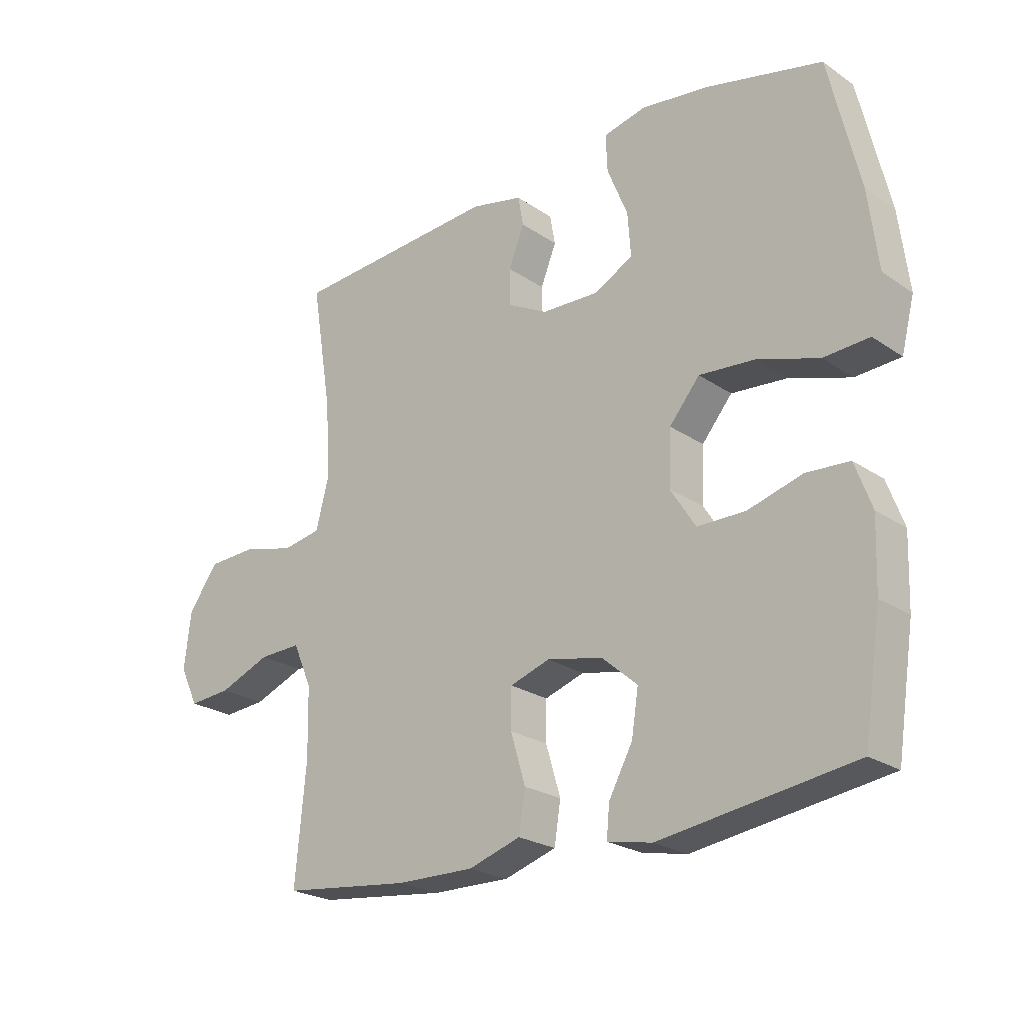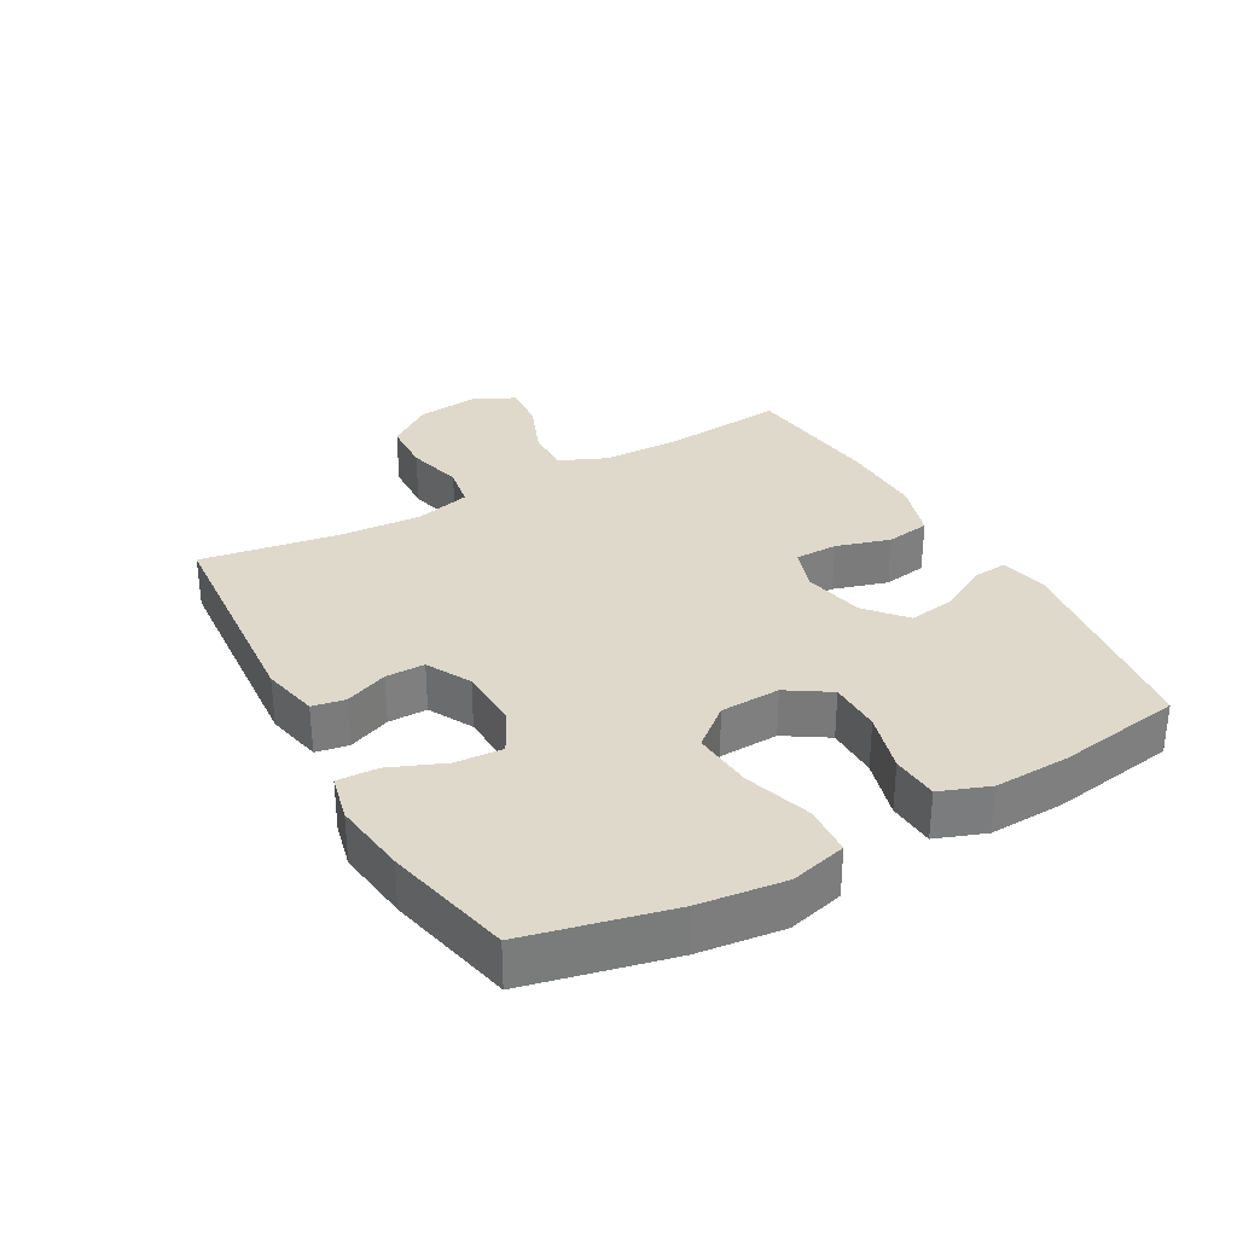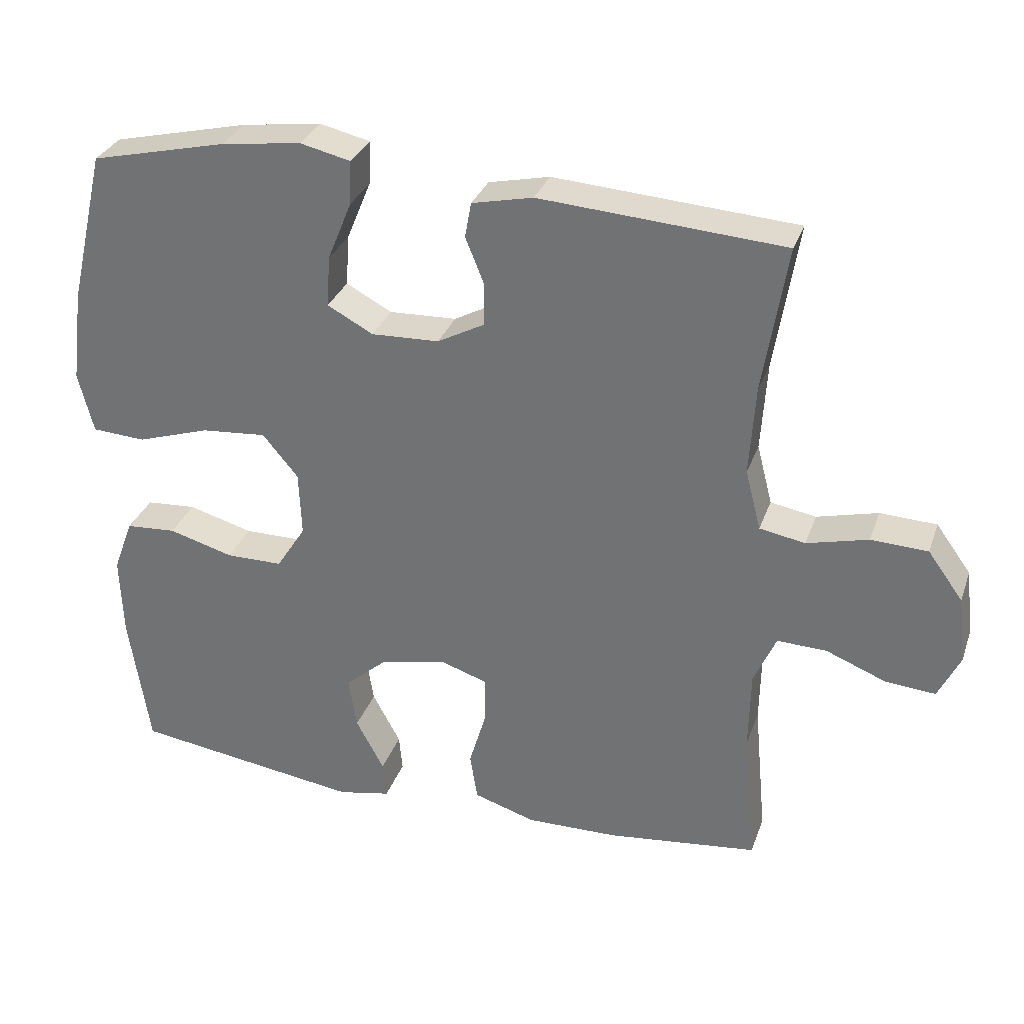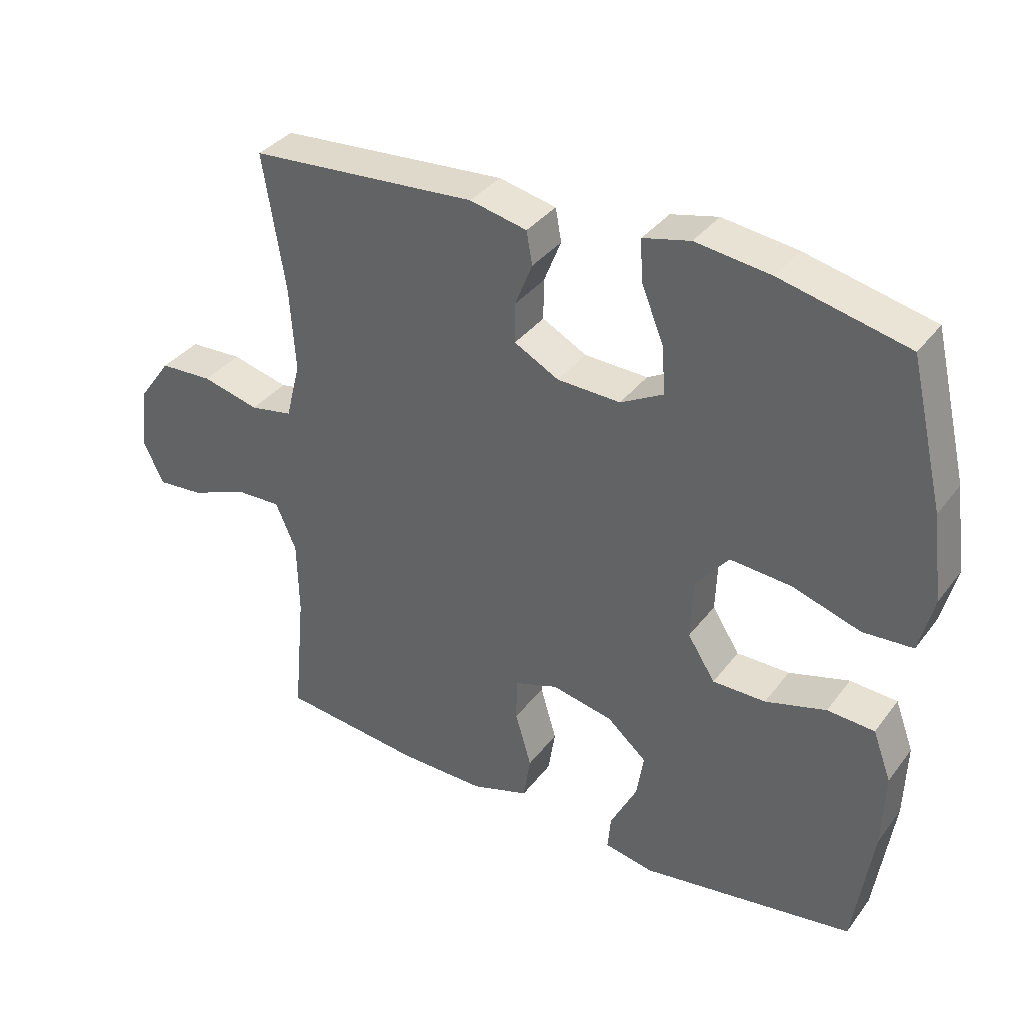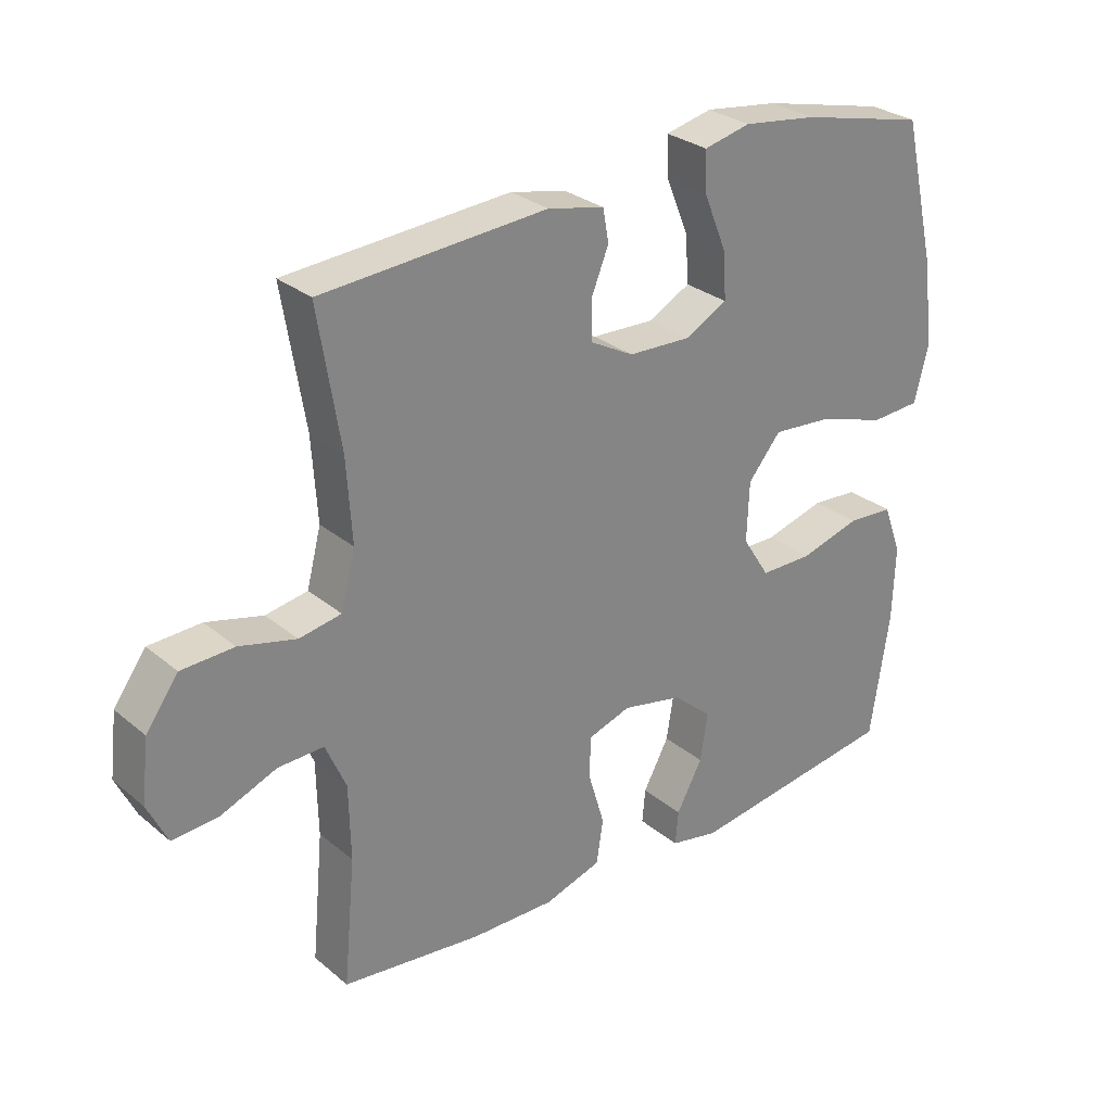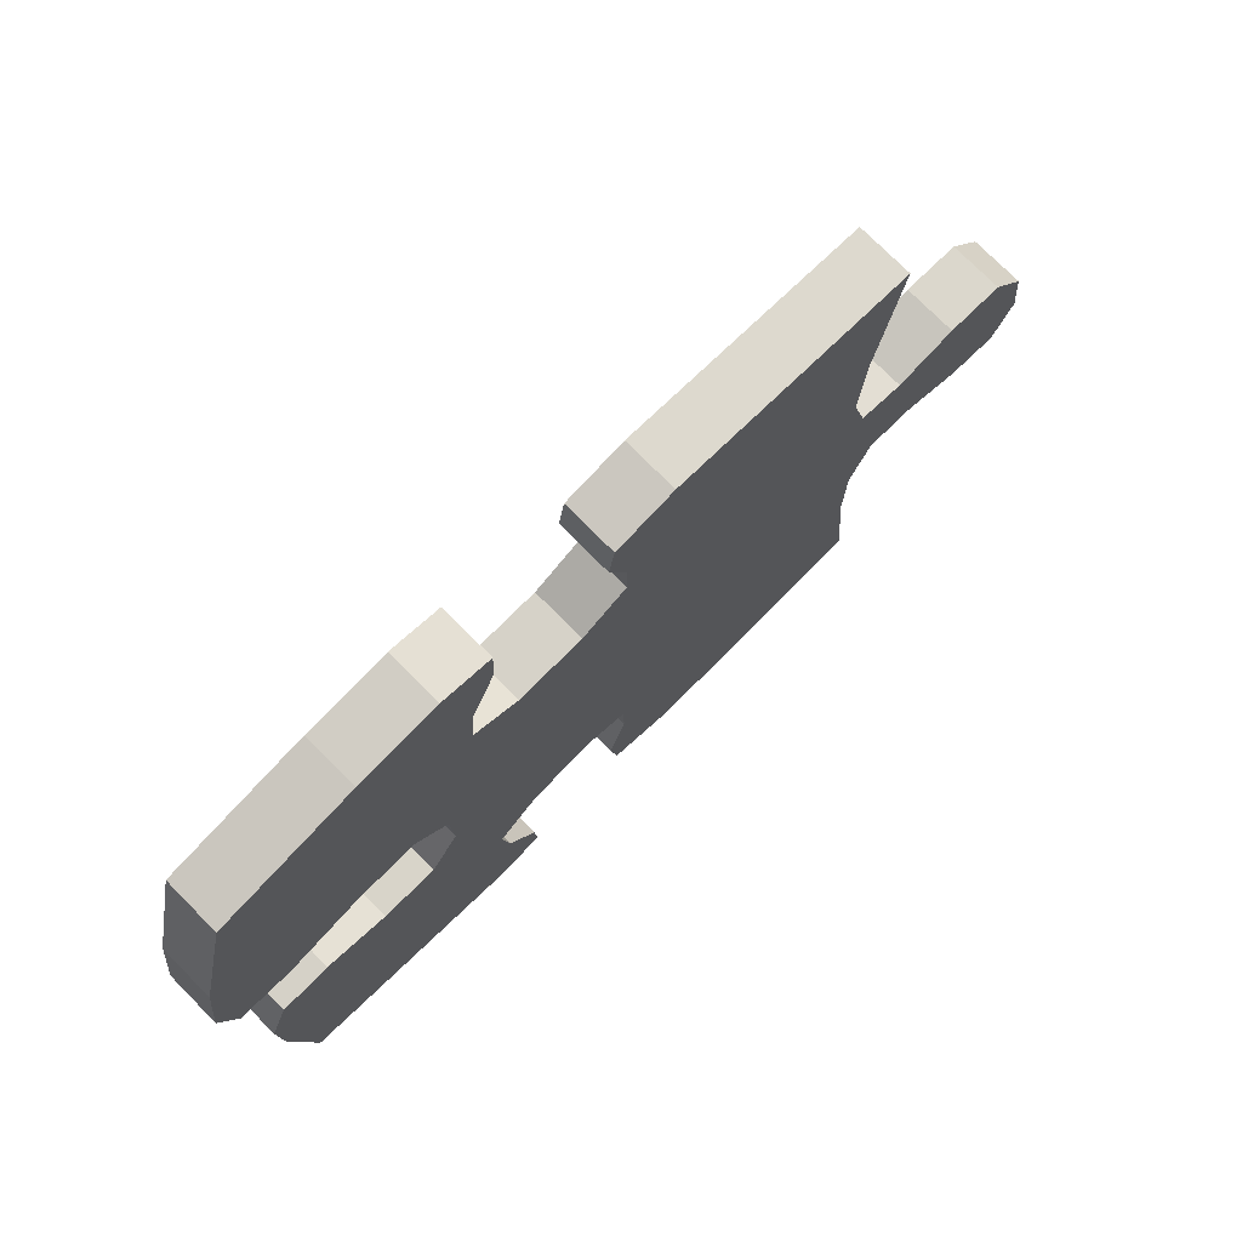
<metadata>
{"format":"obj","ext":"obj","renderer":"f3d","projection":"perspective","resolution":1024,"background":"white","views":[{"elev":-23.4,"azim":41.3,"up":"+Z"},{"elev":31.8,"azim":60.8,"up":"+Y"},{"elev":31.0,"azim":-162.3,"up":"+Z"},{"elev":35.7,"azim":32.0,"up":"+Z"},{"elev":28.6,"azim":-39.2,"up":"+Z"},{"elev":75.2,"azim":135.3,"up":"+Z"}]}
</metadata>
<code>
o path6042
v 0.5603 0.0375 -0.3036
v 0.5644 0.0375 -0.1856
v 0.5358 0.0375 -0.1083
v 0.4626 0.0375 -0.1034
v 0.3686 0.0375 -0.1302
v 0.2864 0.0375 -0.1298
v 0.2438 0.0375 -0.06311
v 0.2475 0.0375 0.03073
v 0.2992 0.0375 0.09287
v 0.3939 0.0375 0.08505
v 0.4995 0.0375 0.05122
v 0.5772 0.0375 0.0559
v 0.5995 0.0375 0.1434
v 0.5828 0.0375 0.2774
v 0.5304 0.0375 0.5012
v 0.3332 0.0375 0.5472
v 0.2165 0.0375 0.5627
v 0.1434 0.0375 0.5456
v 0.1462 0.0375 0.4821
v 0.1813 0.0375 0.3964
v 0.1864 0.0375 0.3222
v 0.1199 0.0375 0.2867
v 0.02174 0.0375 0.2903
v -0.0473 0.0375 0.3271
v -0.04716 0.0375 0.3886
v -0.0202 0.0375 0.4557
v -0.02937 0.0375 0.5067
v -0.118 0.0375 0.5261
v -0.4713 0.0375 0.5012
v -0.4365 0.0375 0.2873
v -0.4281 0.0375 0.1579
v -0.4507 0.0375 0.07031
v -0.5168 0.0375 0.05846
v -0.6057 0.0375 0.08087
v -0.688 0.0375 0.07721
v -0.7389 0.0375 0.007103
v -0.7504 0.0375 -0.09016
v -0.7188 0.0375 -0.1554
v -0.6464 0.0375 -0.1495
v -0.5587 0.0375 -0.1143
v -0.4873 0.0375 -0.112
v -0.4551 0.0375 -0.1856
v -0.4527 0.0375 -0.3028
v -0.4713 0.0375 -0.5007
v -0.2517 0.0375 -0.5259
v -0.1191 0.0375 -0.5279
v -0.02982 0.0375 -0.4996
v -0.01897 0.0375 -0.4306
v -0.0441 0.0375 -0.3458
v -0.04344 0.0375 -0.2789
v 0.0244 0.0375 -0.2564
v 0.1193 0.0375 -0.2762
v 0.1806 0.0375 -0.3293
v 0.1689 0.0375 -0.4042
v 0.1281 0.0375 -0.4799
v 0.1233 0.0375 -0.5334
v 0.1995 0.0375 -0.5484
v 0.5304 0.0375 -0.5007
v 0.5603 -0.0375 -0.3036
v 0.5644 -0.0375 -0.1856
v 0.5358 -0.0375 -0.1083
v 0.4626 -0.0375 -0.1034
v 0.3686 -0.0375 -0.1302
v 0.2864 -0.0375 -0.1298
v 0.2438 -0.0375 -0.06311
v 0.2475 -0.0375 0.03073
v 0.2992 -0.0375 0.09287
v 0.3939 -0.0375 0.08505
v 0.4995 -0.0375 0.05122
v 0.5772 -0.0375 0.0559
v 0.5995 -0.0375 0.1434
v 0.5828 -0.0375 0.2774
v 0.5304 -0.0375 0.5012
v 0.3332 -0.0375 0.5472
v 0.2165 -0.0375 0.5627
v 0.1434 -0.0375 0.5456
v 0.1462 -0.0375 0.4821
v 0.1813 -0.0375 0.3964
v 0.1864 -0.0375 0.3222
v 0.1199 -0.0375 0.2867
v 0.02174 -0.0375 0.2903
v -0.0473 -0.0375 0.3271
v -0.04716 -0.0375 0.3886
v -0.0202 -0.0375 0.4557
v -0.02937 -0.0375 0.5067
v -0.118 -0.0375 0.5261
v -0.4713 -0.0375 0.5012
v -0.4365 -0.0375 0.2873
v -0.4281 -0.0375 0.1579
v -0.4507 -0.0375 0.07031
v -0.5168 -0.0375 0.05846
v -0.6057 -0.0375 0.08087
v -0.688 -0.0375 0.07721
v -0.7389 -0.0375 0.007103
v -0.7504 -0.0375 -0.09016
v -0.7188 -0.0375 -0.1554
v -0.6464 -0.0375 -0.1495
v -0.5587 -0.0375 -0.1143
v -0.4873 -0.0375 -0.112
v -0.4551 -0.0375 -0.1856
v -0.4527 -0.0375 -0.3028
v -0.4713 -0.0375 -0.5007
v -0.2517 -0.0375 -0.5259
v -0.1191 -0.0375 -0.5279
v -0.02982 -0.0375 -0.4996
v -0.01897 -0.0375 -0.4306
v -0.0441 -0.0375 -0.3458
v -0.04344 -0.0375 -0.2789
v 0.0244 -0.0375 -0.2564
v 0.1193 -0.0375 -0.2762
v 0.1806 -0.0375 -0.3293
v 0.1689 -0.0375 -0.4042
v 0.1281 -0.0375 -0.4799
v 0.1233 -0.0375 -0.5334
v 0.1995 -0.0375 -0.5484
v 0.5304 -0.0375 -0.5007
v 0.5772 0.0375 0.0559
v 0.5772 0.0375 0.0559
v 0.5995 0.0375 0.1434
v 0.5828 0.0375 0.2774
v 0.4995 0.0375 0.05122
v 0.5603 0.0375 -0.3036
v 0.5644 0.0375 -0.1856
v 0.5358 0.0375 -0.1083
v 0.5358 0.0375 -0.1083
v 0.5304 0.0375 0.5012
v 0.5304 0.0375 0.5012
v 0.4626 0.0375 -0.1034
v 0.5304 0.0375 -0.5007
v 0.5304 0.0375 -0.5007
v 0.3939 0.0375 0.08505
v 0.3686 0.0375 -0.1302
v 0.3332 0.0375 0.5472
v 0.2992 0.0375 0.09287
v 0.2864 0.0375 -0.1298
v 0.2165 0.0375 0.5627
v 0.1995 0.0375 -0.5484
v 0.2475 0.0375 0.03073
v 0.2438 0.0375 -0.06311
v 0.1813 0.0375 0.3964
v 0.1864 0.0375 0.3222
v 0.1864 0.0375 0.3222
v 0.1434 0.0375 0.5456
v 0.1434 0.0375 0.5456
v 0.1233 0.0375 -0.5334
v 0.1233 0.0375 -0.5334
v 0.1806 0.0375 -0.3293
v 0.1689 0.0375 -0.4042
v 0.1199 0.0375 0.2867
v 0.1462 0.0375 0.4821
v 0.1193 0.0375 -0.2762
v 0.1281 0.0375 -0.4799
v 0.02174 0.0375 0.2903
v 0.0244 0.0375 -0.2564
v -0.04344 0.0375 -0.2789
v -0.04344 0.0375 -0.2789
v -0.0473 0.0375 0.3271
v -0.0473 0.0375 0.3271
v -0.02982 0.0375 -0.4996
v -0.02982 0.0375 -0.4996
v -0.01897 0.0375 -0.4306
v -0.0441 0.0375 -0.3458
v -0.04716 0.0375 0.3886
v -0.0202 0.0375 0.4557
v -0.02937 0.0375 0.5067
v -0.02937 0.0375 0.5067
v -0.118 0.0375 0.5261
v -0.1191 0.0375 -0.5279
v -0.2517 0.0375 -0.5259
v -0.4713 0.0375 -0.5007
v -0.4713 0.0375 -0.5007
v -0.4281 0.0375 0.1579
v -0.4507 0.0375 0.07031
v -0.4507 0.0375 0.07031
v -0.4365 0.0375 0.2873
v -0.4713 0.0375 0.5012
v -0.4713 0.0375 0.5012
v -0.4551 0.0375 -0.1856
v -0.4527 0.0375 -0.3028
v -0.5168 0.0375 0.05846
v -0.4873 0.0375 -0.112
v -0.4873 0.0375 -0.112
v -0.5587 0.0375 -0.1143
v -0.6057 0.0375 0.08087
v -0.6464 0.0375 -0.1495
v -0.688 0.0375 0.07721
v -0.7188 0.0375 -0.1554
v -0.7188 0.0375 -0.1554
v -0.7389 0.0375 0.007103
v -0.7504 0.0375 -0.09016
v 0.5772 -0.0375 0.0559
v 0.5772 -0.0375 0.0559
v 0.5995 -0.0375 0.1434
v 0.5828 -0.0375 0.2774
v 0.4995 -0.0375 0.05122
v 0.5603 -0.0375 -0.3036
v 0.5644 -0.0375 -0.1856
v 0.5358 -0.0375 -0.1083
v 0.5358 -0.0375 -0.1083
v 0.5304 -0.0375 0.5012
v 0.5304 -0.0375 0.5012
v 0.4626 -0.0375 -0.1034
v 0.5304 -0.0375 -0.5007
v 0.5304 -0.0375 -0.5007
v 0.3939 -0.0375 0.08505
v 0.3686 -0.0375 -0.1302
v 0.3332 -0.0375 0.5472
v 0.2992 -0.0375 0.09287
v 0.2864 -0.0375 -0.1298
v 0.2165 -0.0375 0.5627
v 0.1995 -0.0375 -0.5484
v 0.2475 -0.0375 0.03073
v 0.2438 -0.0375 -0.06311
v 0.1813 -0.0375 0.3964
v 0.1864 -0.0375 0.3222
v 0.1864 -0.0375 0.3222
v 0.1434 -0.0375 0.5456
v 0.1434 -0.0375 0.5456
v 0.1233 -0.0375 -0.5334
v 0.1233 -0.0375 -0.5334
v 0.1806 -0.0375 -0.3293
v 0.1689 -0.0375 -0.4042
v 0.1199 -0.0375 0.2867
v 0.1462 -0.0375 0.4821
v 0.1193 -0.0375 -0.2762
v 0.1281 -0.0375 -0.4799
v 0.02174 -0.0375 0.2903
v 0.0244 -0.0375 -0.2564
v -0.04344 -0.0375 -0.2789
v -0.04344 -0.0375 -0.2789
v -0.0473 -0.0375 0.3271
v -0.0473 -0.0375 0.3271
v -0.02982 -0.0375 -0.4996
v -0.02982 -0.0375 -0.4996
v -0.01897 -0.0375 -0.4306
v -0.0441 -0.0375 -0.3458
v -0.04716 -0.0375 0.3886
v -0.0202 -0.0375 0.4557
v -0.02937 -0.0375 0.5067
v -0.02937 -0.0375 0.5067
v -0.118 -0.0375 0.5261
v -0.1191 -0.0375 -0.5279
v -0.2517 -0.0375 -0.5259
v -0.4713 -0.0375 -0.5007
v -0.4713 -0.0375 -0.5007
v -0.4281 -0.0375 0.1579
v -0.4507 -0.0375 0.07031
v -0.4507 -0.0375 0.07031
v -0.4365 -0.0375 0.2873
v -0.4713 -0.0375 0.5012
v -0.4713 -0.0375 0.5012
v -0.4551 -0.0375 -0.1856
v -0.4527 -0.0375 -0.3028
v -0.5168 -0.0375 0.05846
v -0.4873 -0.0375 -0.112
v -0.4873 -0.0375 -0.112
v -0.5587 -0.0375 -0.1143
v -0.6057 -0.0375 0.08087
v -0.6464 -0.0375 -0.1495
v -0.688 -0.0375 0.07721
v -0.7188 -0.0375 -0.1554
v -0.7188 -0.0375 -0.1554
v -0.7389 -0.0375 0.007103
v -0.7504 -0.0375 -0.09016
f 241 237 238
f 194 205 193
f 206 197 202
f 214 210 224
f 257 263 259
f 224 210 217
f 236 242 235
f 247 227 246
f 205 215 208
f 255 254 257
f 222 203 221
f 219 211 226
f 229 247 252
f 225 213 228
f 196 221 203
f 229 227 247
f 212 208 223
f 246 227 231
f 246 231 249
f 231 237 249
f 233 235 242
f 257 258 263
f 194 207 215
f 243 253 244
f 228 212 227
f 259 264 261
f 215 207 214
f 193 195 191
f 206 221 196
f 252 247 255
f 193 205 195
f 255 247 254
f 198 202 197
f 209 221 206
f 223 208 215
f 263 258 260
f 254 258 257
f 236 229 253
f 210 214 207
f 241 238 239
f 242 236 243
f 227 212 223
f 249 237 241
f 221 209 225
f 253 229 252
f 197 206 196
f 213 212 228
f 225 209 213
f 211 203 222
f 259 263 264
f 228 227 229
f 215 205 194
f 207 194 200
f 226 211 222
f 243 236 253
f 249 241 250
f 118 13 71 192
f 13 14 72 71
f 11 12 70 69
f 1 2 60 59
f 2 125 199 60
f 14 127 201 72
f 3 4 62 61
f 130 1 59 204
f 10 11 69 68
f 4 5 63 62
f 15 16 74 73
f 9 10 68 67
f 5 6 64 63
f 16 17 75 74
f 57 58 116 115
f 8 9 67 66
f 6 7 65 64
f 7 8 66 65
f 20 142 216 78
f 17 144 218 75
f 146 57 115 220
f 53 54 112 111
f 21 22 80 79
f 19 20 78 77
f 18 19 77 76
f 52 53 111 110
f 55 56 114 113
f 54 55 113 112
f 22 23 81 80
f 51 52 110 109
f 156 51 109 230
f 23 158 232 81
f 160 48 106 234
f 48 49 107 106
f 25 26 84 83
f 26 166 240 84
f 27 28 86 85
f 46 47 105 104
f 49 50 108 107
f 24 25 83 82
f 45 46 104 103
f 171 45 103 245
f 31 174 248 89
f 30 31 89 88
f 177 30 88 251
f 28 29 87 86
f 42 43 101 100
f 32 33 91 90
f 182 42 100 256
f 43 44 102 101
f 40 41 99 98
f 33 34 92 91
f 39 40 98 97
f 34 35 93 92
f 188 39 97 262
f 35 36 94 93
f 37 38 96 95
f 36 37 95 94
f 167 164 163
f 120 119 131
f 132 128 123
f 140 150 136
f 183 185 189
f 150 143 136
f 162 161 168
f 173 172 153
f 131 134 141
f 181 183 180
f 148 147 129
f 145 152 137
f 155 178 173
f 151 154 139
f 122 129 147
f 155 173 153
f 138 149 134
f 172 157 153
f 172 175 157
f 157 175 163
f 159 168 161
f 183 189 184
f 120 141 133
f 169 170 179
f 154 153 138
f 185 187 190
f 141 140 133
f 119 117 121
f 132 122 147
f 178 181 173
f 119 121 131
f 181 180 173
f 124 123 128
f 135 132 147
f 149 141 134
f 189 186 184
f 180 183 184
f 162 179 155
f 136 133 140
f 167 165 164
f 168 169 162
f 153 149 138
f 175 167 163
f 147 151 135
f 179 178 155
f 123 122 132
f 139 154 138
f 151 139 135
f 137 148 129
f 185 190 189
f 154 155 153
f 141 120 131
f 133 126 120
f 152 148 137
f 169 179 162
f 175 176 167

</code>
